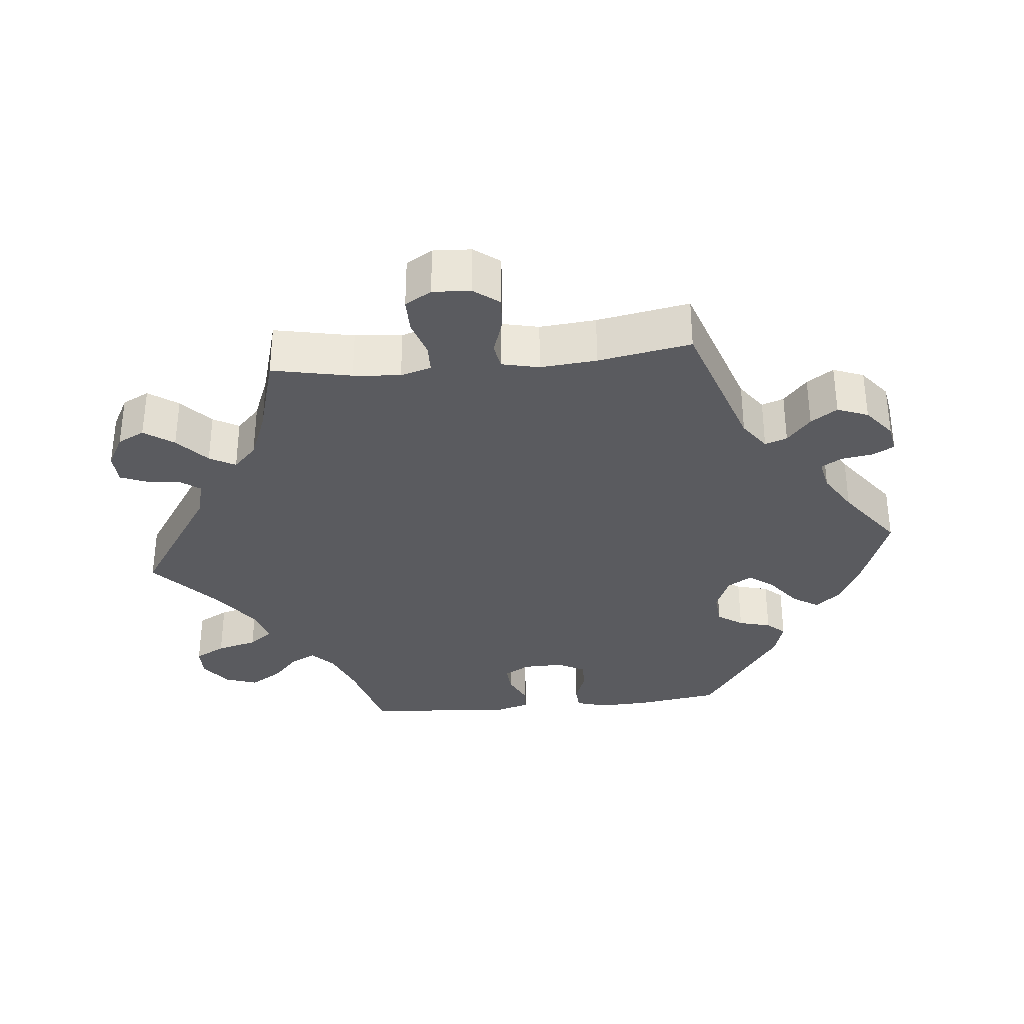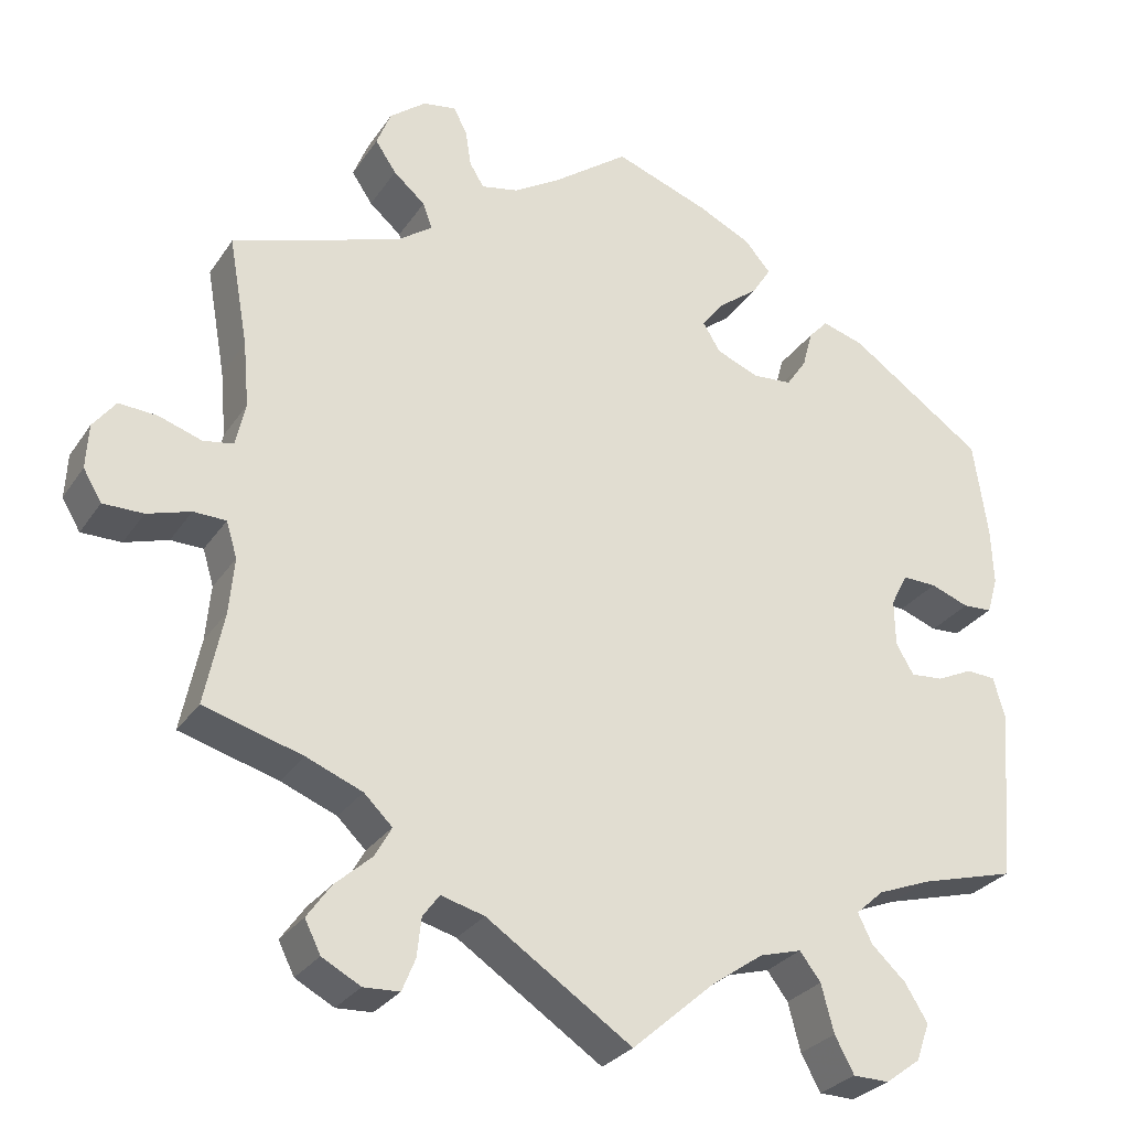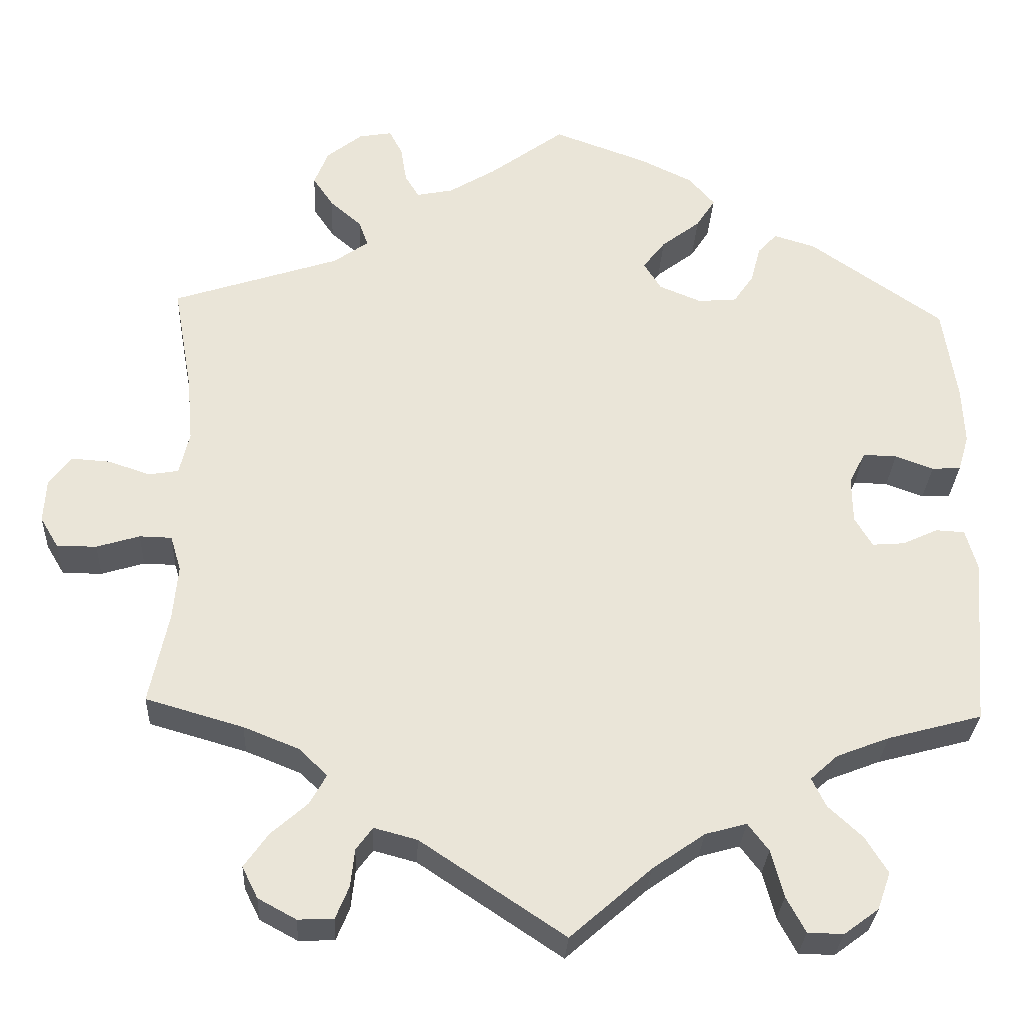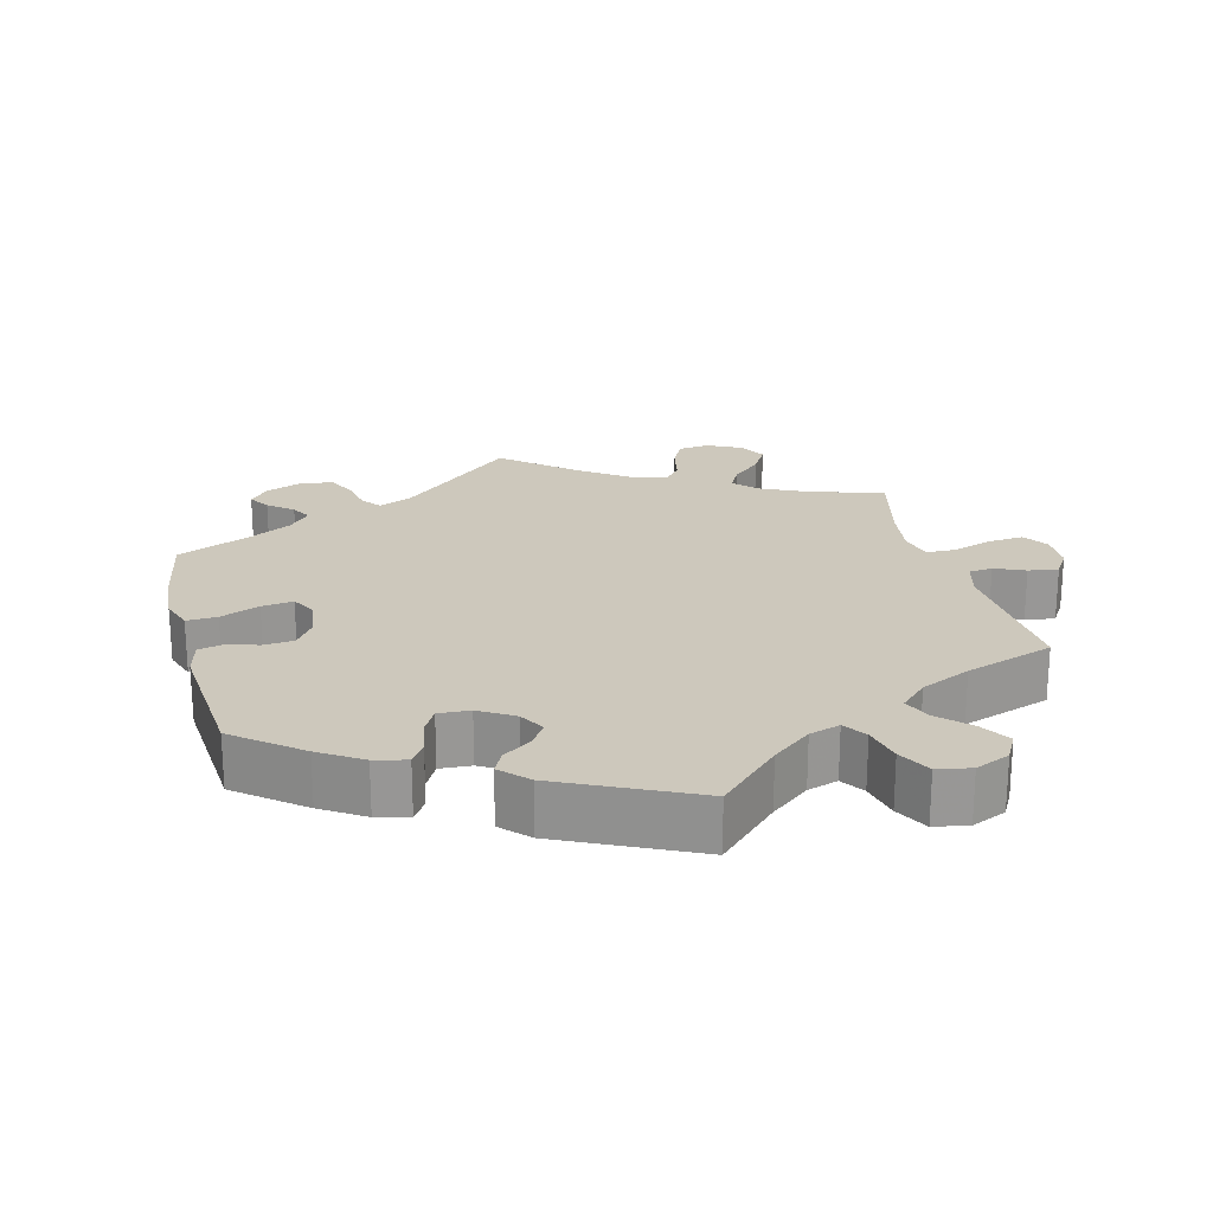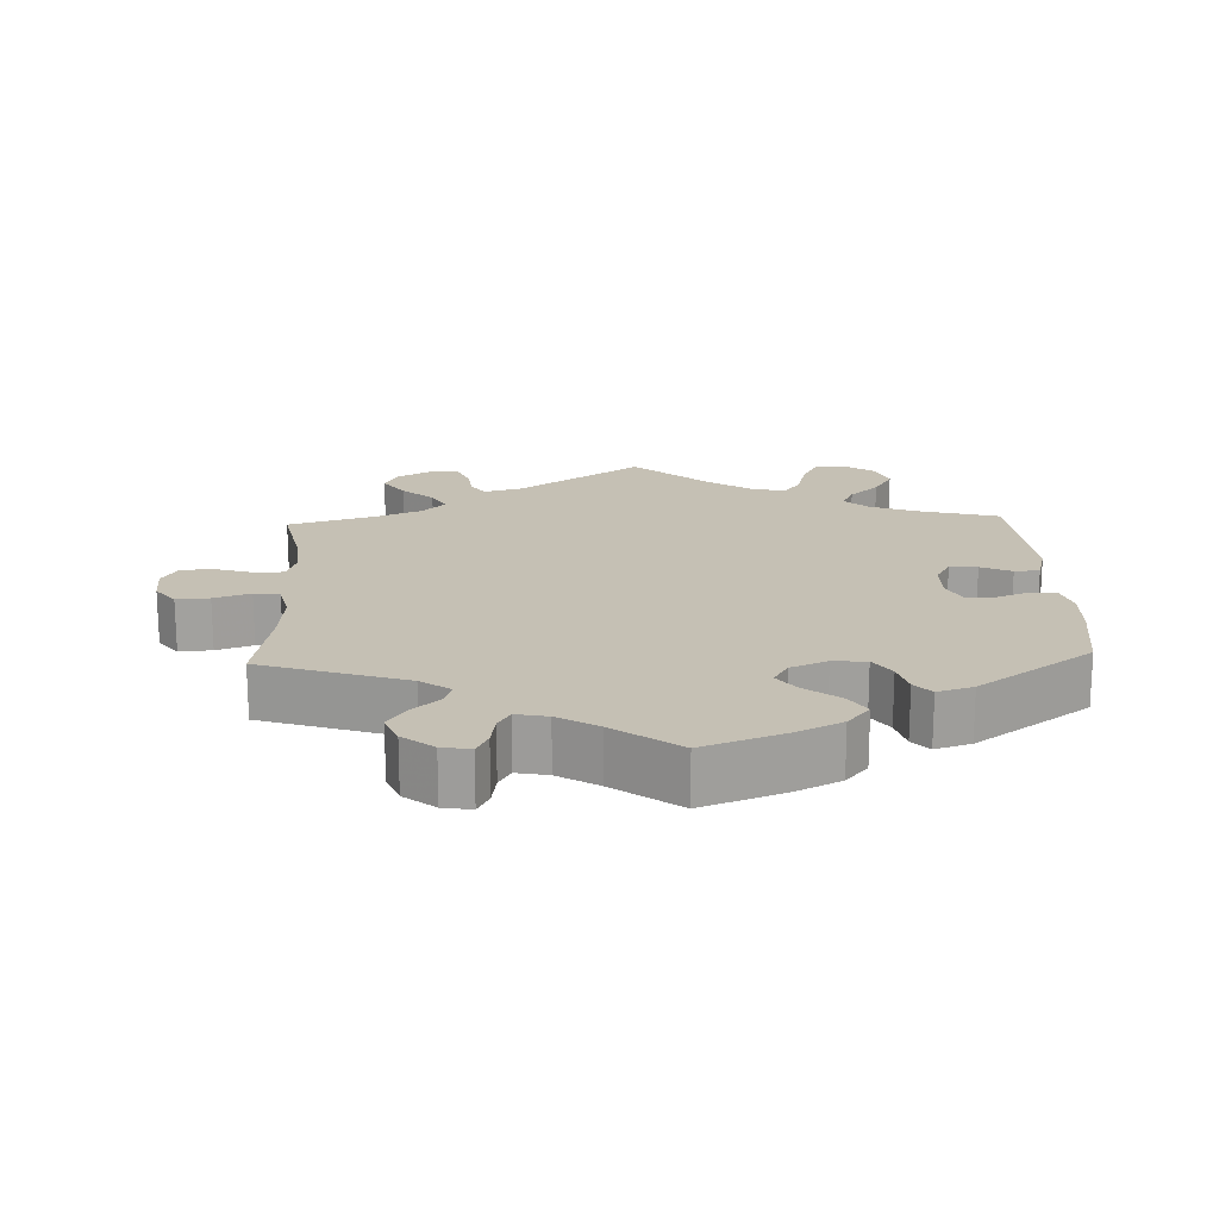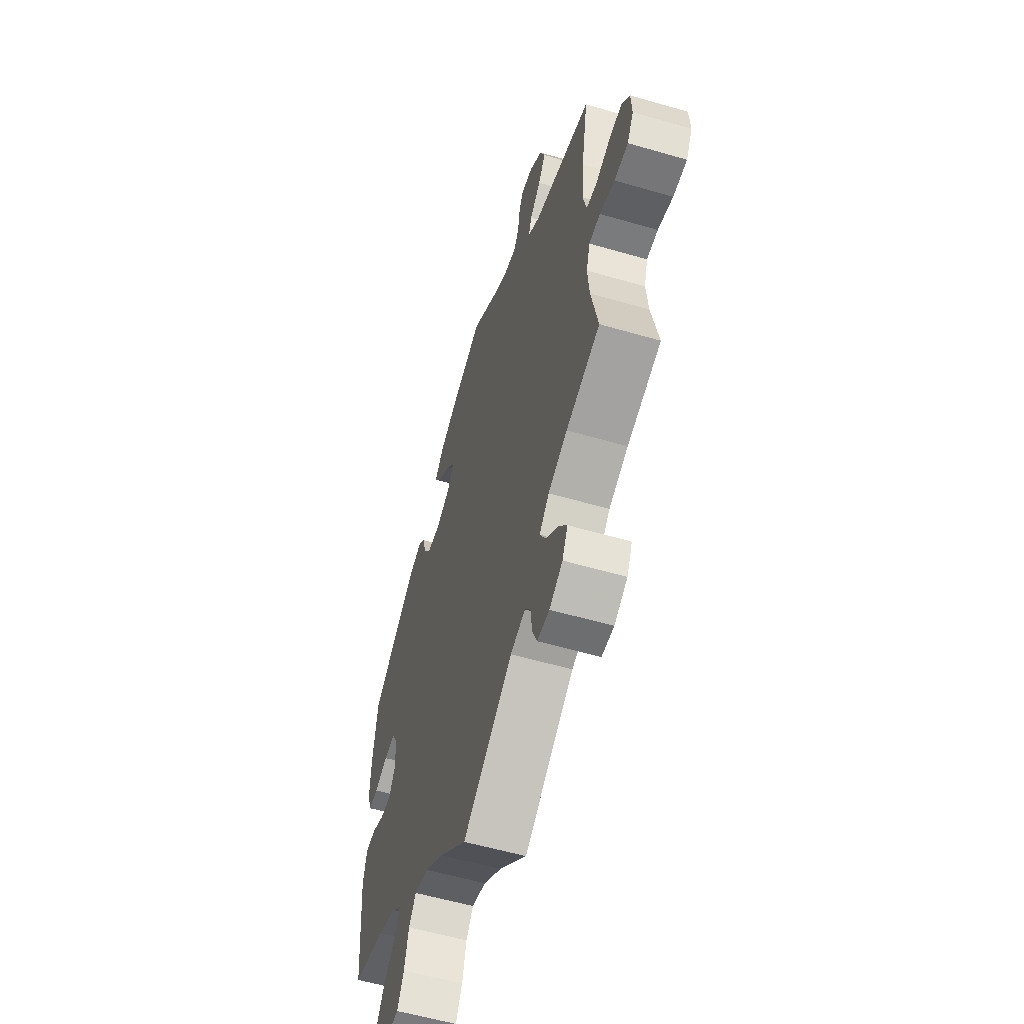
<metadata>
{"format":"obj","ext":"obj","renderer":"f3d","projection":"perspective","resolution":1024,"background":"white","views":[{"elev":-33.2,"azim":-84.2,"up":"+Y"},{"elev":-28.5,"azim":-27.2,"up":"+Z"},{"elev":-29.8,"azim":-2.8,"up":"+Z"},{"elev":22.1,"azim":105.8,"up":"+Y"},{"elev":18.4,"azim":-2.4,"up":"+Y"},{"elev":-56.9,"azim":-106.9,"up":"+Z"}]}
</metadata>
<code>
v -0.478 0.07 -0.178
v -0.472 0.07 -0.112
v -0.485 0.07 -0.069
v -0.524 0.07 -0.068
v -0.576 0.07 -0.084
v -0.624 0.07 -0.084
v -0.646 0.07 -0.047
v -0.643 0.07 0.006
v -0.616 0.07 0.041
v -0.57 0.07 0.038
v -0.519 0.07 0.021
v -0.483 0.07 0.027
v -0.471 0.07 0.079
v -0.478 0.07 0.158
v -0.501 0.07 0.288
v -0.299 0.07 0.355
v -0.257 0.07 0.385
v -0.268 0.07 0.416
v -0.306 0.07 0.449
v -0.331 0.07 0.486
v -0.314 0.07 0.529
v -0.271 0.07 0.563
v -0.231 0.07 0.57
v -0.215 0.07 0.539
v -0.208 0.07 0.495
v -0.191 0.07 0.467
v -0.147 0.07 0.476
v -0.091 0.07 0.51
v 0 0.07 0.577
v 0.113 0.07 0.536
v 0.177 0.07 0.505
v 0.208 0.07 0.469
v 0.185 0.07 0.433
v 0.138 0.07 0.397
v 0.111 0.07 0.362
v 0.132 0.07 0.328
v 0.183 0.07 0.307
v 0.23 0.07 0.311
v 0.254 0.07 0.346
v 0.266 0.07 0.391
v 0.289 0.07 0.416
v 0.339 0.07 0.401
v 0.5 0.07 0.289
v 0.517 0.07 0.174
v 0.52 0.07 0.104
v 0.507 0.07 0.06
v 0.472 0.07 0.058
v 0.426 0.07 0.075
v 0.385 0.07 0.076
v 0.365 0.07 0.037
v 0.366 0.07 -0.019
v 0.387 0.07 -0.055
v 0.426 0.07 -0.052
v 0.469 0.07 -0.032
v 0.504 0.07 -0.034
v 0.518 0.07 -0.084
v 0.501 0.07 -0.289
v 0.387 0.07 -0.32
v 0.323 0.07 -0.345
v 0.29 0.07 -0.375
v 0.307 0.07 -0.41
v 0.348 0.07 -0.448
v 0.375 0.07 -0.492
v 0.359 0.07 -0.537
v 0.317 0.07 -0.568
v 0.274 0.07 -0.567
v 0.251 0.07 -0.524
v 0.236 0.07 -0.467
v 0.211 0.07 -0.434
v 0.161 0.07 -0.448
v 0.098 0.07 -0.492
v 0 0.07 -0.578
v -0.174 0.07 -0.462
v -0.226 0.07 -0.448
v -0.246 0.07 -0.475
v -0.251 0.07 -0.521
v -0.267 0.07 -0.56
v -0.31 0.07 -0.562
v -0.356 0.07 -0.537
v -0.375 0.07 -0.499
v -0.346 0.07 -0.458
v -0.302 0.07 -0.419
v -0.282 0.07 -0.383
v -0.316 0.07 -0.35
v -0.383 0.07 -0.323
v -0.501 0.07 -0.289
v -0.478 0 -0.178
v -0.472 0 -0.112
v -0.485 0 -0.069
v -0.524 0 -0.068
v -0.576 0 -0.084
v -0.624 0 -0.084
v -0.646 0 -0.047
v -0.643 0 0.006
v -0.616 0 0.041
v -0.57 0 0.038
v -0.519 0 0.021
v -0.483 0 0.027
v -0.471 0 0.079
v -0.478 0 0.158
v -0.501 0 0.288
v -0.299 0 0.355
v -0.257 0 0.385
v -0.268 0 0.416
v -0.306 0 0.449
v -0.331 0 0.486
v -0.314 0 0.529
v -0.271 0 0.563
v -0.231 0 0.57
v -0.215 0 0.539
v -0.208 0 0.495
v -0.191 0 0.467
v -0.147 0 0.476
v -0.091 0 0.51
v 0 0 0.577
v 0.113 0 0.536
v 0.177 0 0.505
v 0.208 0 0.469
v 0.185 0 0.433
v 0.138 0 0.397
v 0.111 0 0.362
v 0.132 0 0.328
v 0.183 0 0.307
v 0.23 0 0.311
v 0.254 0 0.346
v 0.266 0 0.391
v 0.289 0 0.416
v 0.339 0 0.401
v 0.5 0 0.289
v 0.517 0 0.174
v 0.52 0 0.104
v 0.507 0 0.06
v 0.472 0 0.058
v 0.426 0 0.075
v 0.385 0 0.076
v 0.365 0 0.037
v 0.366 0 -0.019
v 0.387 0 -0.055
v 0.426 0 -0.052
v 0.469 0 -0.032
v 0.504 0 -0.034
v 0.518 0 -0.084
v 0.501 0 -0.289
v 0.387 0 -0.32
v 0.323 0 -0.345
v 0.29 0 -0.375
v 0.307 0 -0.41
v 0.348 0 -0.448
v 0.375 0 -0.492
v 0.359 0 -0.537
v 0.317 0 -0.568
v 0.274 0 -0.567
v 0.251 0 -0.524
v 0.236 0 -0.467
v 0.211 0 -0.434
v 0.161 0 -0.448
v 0.098 0 -0.492
v 0 0 -0.578
v -0.174 0 -0.462
v -0.226 0 -0.448
v -0.246 0 -0.475
v -0.251 0 -0.521
v -0.267 0 -0.56
v -0.31 0 -0.562
v -0.356 0 -0.537
v -0.375 0 -0.499
v -0.346 0 -0.458
v -0.302 0 -0.419
v -0.282 0 -0.383
v -0.316 0 -0.35
v -0.383 0 -0.323
v -0.501 0 -0.289
f 85 86 1
f 84 85 1 2
f 83 84 2 3
f 79 80 81 82
f 79 82 83
f 78 79 83
f 75 76 77 78
f 75 78 83
f 74 75 83
f 73 74 83 3
f 71 72 73 3
f 65 66 67 68
f 65 68 69
f 64 65 69
f 61 62 63 64
f 60 61 64 69
f 59 60 69 70
f 55 56 57 58
f 53 54 55 58
f 52 53 58 59
f 51 52 59 70
f 45 46 47 48
f 45 48 49
f 44 45 49
f 43 44 49
f 42 43 49
f 39 40 41 42
f 38 39 42 49
f 37 38 49 50
f 31 32 33 34
f 31 34 35
f 28 29 30 31
f 27 28 31 35
f 26 27 35 36
f 22 23 24 25
f 22 25 26
f 21 22 26
f 18 19 20 21
f 18 21 26
f 17 18 26 36
f 14 15 16
f 13 14 16 17
f 12 13 17 36
f 8 9 10 11
f 6 7 8 11
f 4 5 6 11
f 3 4 11 12
f 50 51 70 71
f 36 37 50 71
f 3 12 36 71
f 87 172 171
f 88 87 171 170
f 89 88 170 169
f 168 167 166 165
f 169 168 165
f 169 165 164
f 164 163 162 161
f 169 164 161
f 169 161 160
f 89 169 160 159
f 89 159 158 157
f 154 153 152 151
f 155 154 151
f 155 151 150
f 150 149 148 147
f 155 150 147 146
f 156 155 146 145
f 144 143 142 141
f 144 141 140 139
f 145 144 139 138
f 156 145 138 137
f 134 133 132 131
f 135 134 131
f 135 131 130
f 135 130 129
f 135 129 128
f 128 127 126 125
f 135 128 125 124
f 136 135 124 123
f 120 119 118 117
f 121 120 117
f 117 116 115 114
f 121 117 114 113
f 122 121 113 112
f 111 110 109 108
f 112 111 108
f 112 108 107
f 107 106 105 104
f 112 107 104
f 122 112 104 103
f 102 101 100
f 103 102 100 99
f 122 103 99 98
f 97 96 95 94
f 97 94 93 92
f 97 92 91 90
f 98 97 90 89
f 157 156 137 136
f 157 136 123 122
f 157 122 98 89
f 1 87 88 2
f 2 88 89 3
f 3 89 90 4
f 4 90 91 5
f 5 91 92 6
f 6 92 93 7
f 7 93 94 8
f 8 94 95 9
f 9 95 96 10
f 10 96 97 11
f 11 97 98 12
f 12 98 99 13
f 13 99 100 14
f 14 100 101 15
f 15 101 102 16
f 16 102 103 17
f 17 103 104 18
f 18 104 105 19
f 19 105 106 20
f 20 106 107 21
f 21 107 108 22
f 22 108 109 23
f 23 109 110 24
f 24 110 111 25
f 25 111 112 26
f 26 112 113 27
f 27 113 114 28
f 28 114 115 29
f 29 115 116 30
f 30 116 117 31
f 31 117 118 32
f 32 118 119 33
f 33 119 120 34
f 34 120 121 35
f 35 121 122 36
f 36 122 123 37
f 37 123 124 38
f 38 124 125 39
f 39 125 126 40
f 40 126 127 41
f 41 127 128 42
f 42 128 129 43
f 43 129 130 44
f 44 130 131 45
f 45 131 132 46
f 46 132 133 47
f 47 133 134 48
f 48 134 135 49
f 49 135 136 50
f 50 136 137 51
f 51 137 138 52
f 52 138 139 53
f 53 139 140 54
f 54 140 141 55
f 55 141 142 56
f 56 142 143 57
f 57 143 144 58
f 58 144 145 59
f 59 145 146 60
f 60 146 147 61
f 61 147 148 62
f 62 148 149 63
f 63 149 150 64
f 64 150 151 65
f 65 151 152 66
f 66 152 153 67
f 67 153 154 68
f 68 154 155 69
f 69 155 156 70
f 70 156 157 71
f 71 157 158 72
f 72 158 159 73
f 73 159 160 74
f 74 160 161 75
f 75 161 162 76
f 76 162 163 77
f 77 163 164 78
f 78 164 165 79
f 79 165 166 80
f 80 166 167 81
f 81 167 168 82
f 82 168 169 83
f 83 169 170 84
f 84 170 171 85
f 85 171 172 86
f 86 172 87 1

</code>
